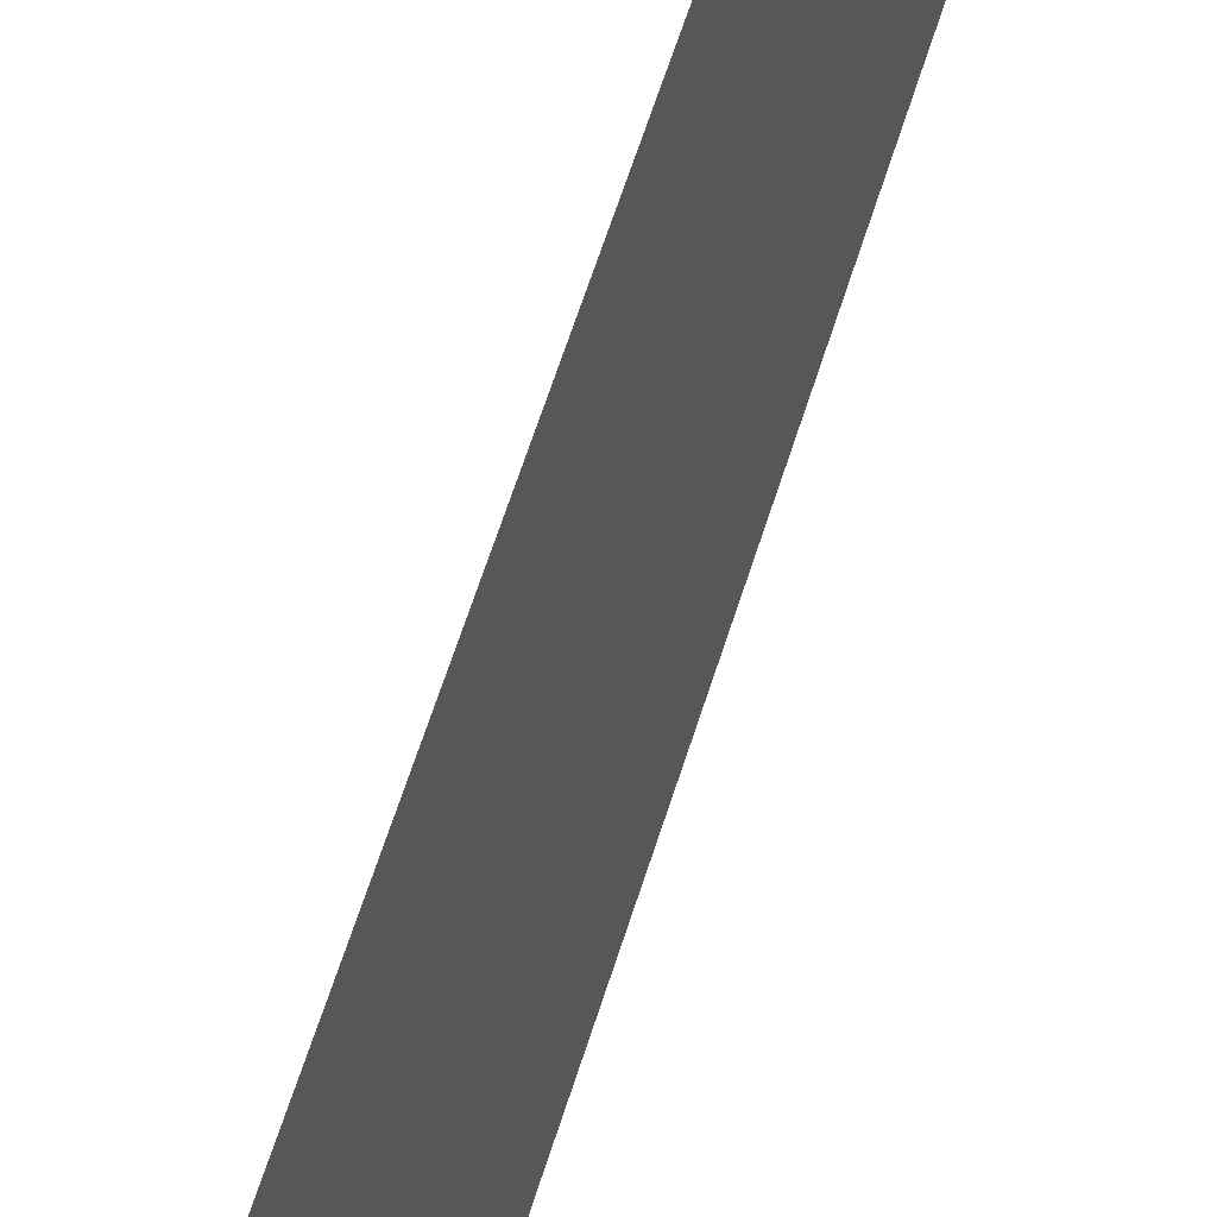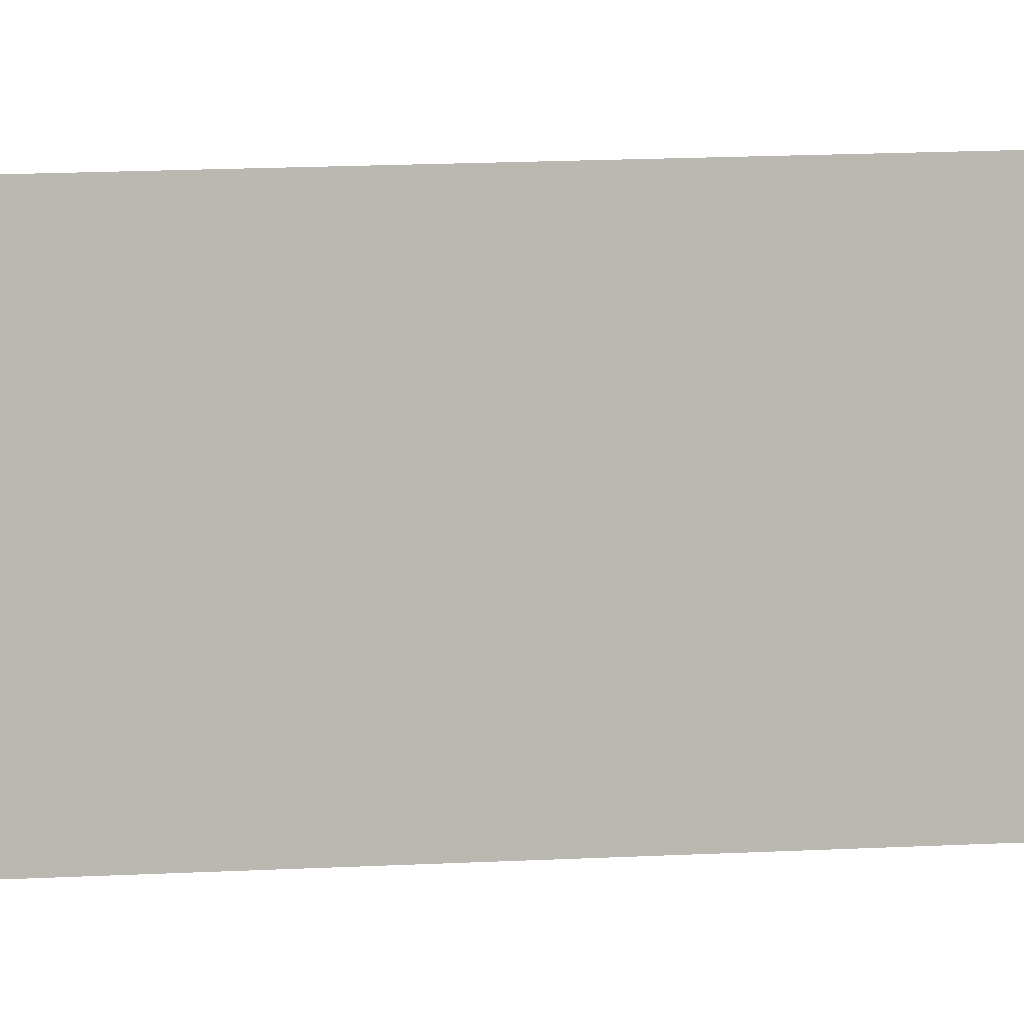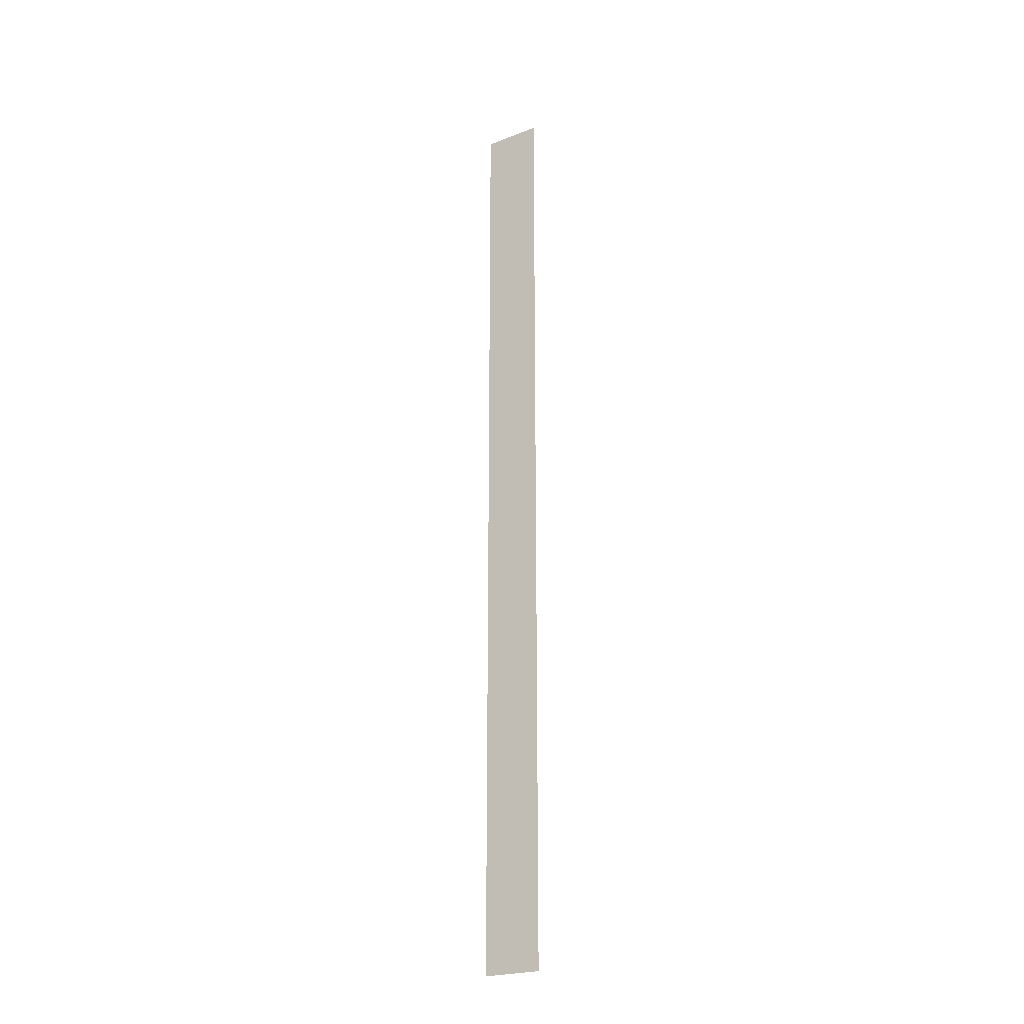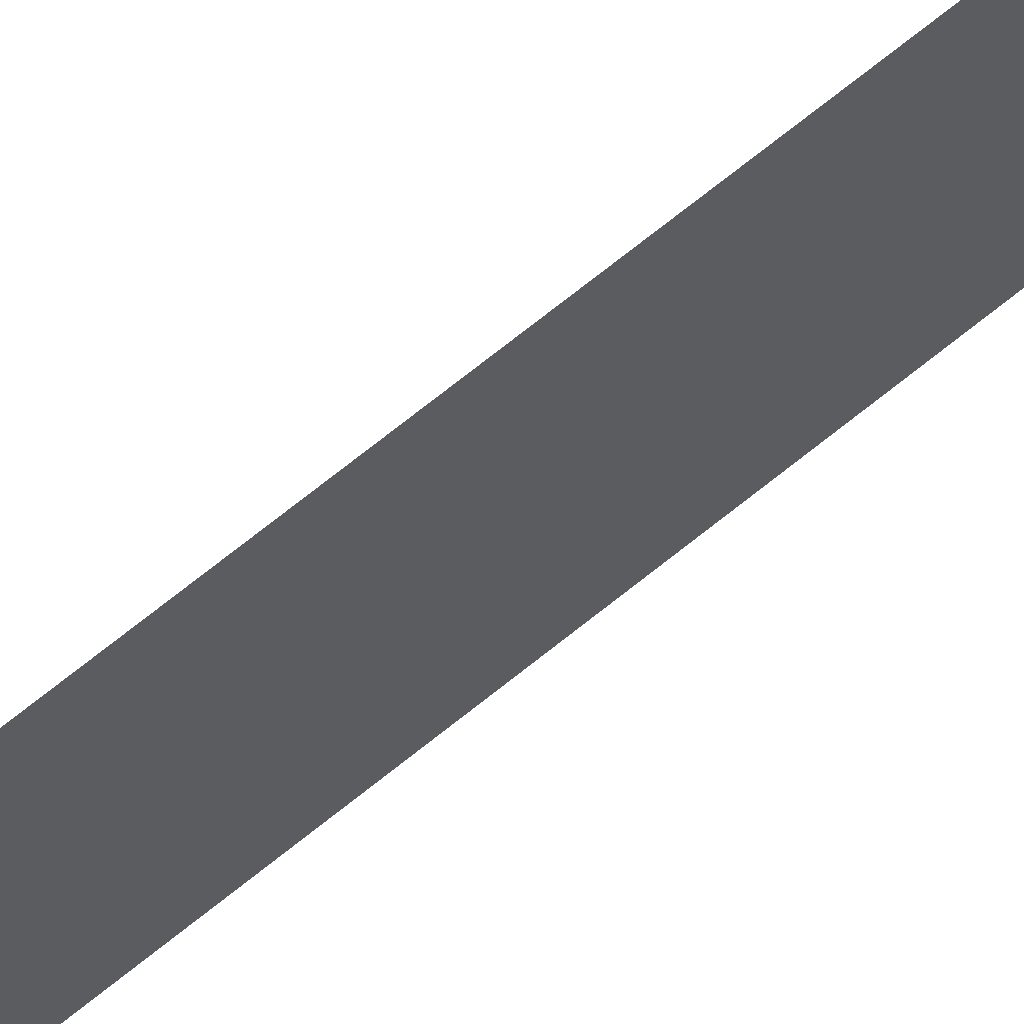
<metadata>
{"format":"obj","ext":"obj","renderer":"f3d","projection":"perspective","resolution":1024,"background":"white","views":[{"elev":25.3,"azim":-171.4,"up":"+Z"},{"elev":4.5,"azim":69.1,"up":"+Z"},{"elev":-23.4,"azim":123.0,"up":"+Y"},{"elev":61.1,"azim":-131.0,"up":"+Z"}]}
</metadata>
<code>
v 5587 147.2 -1722
v 5587 147.2 -1728
v 5587 249.6 -1728
v 5587 147.2 -1722
v 5587 249.6 -1728
v 5587 249.6 -1722
f 1 2 3
f 4 5 6

</code>
